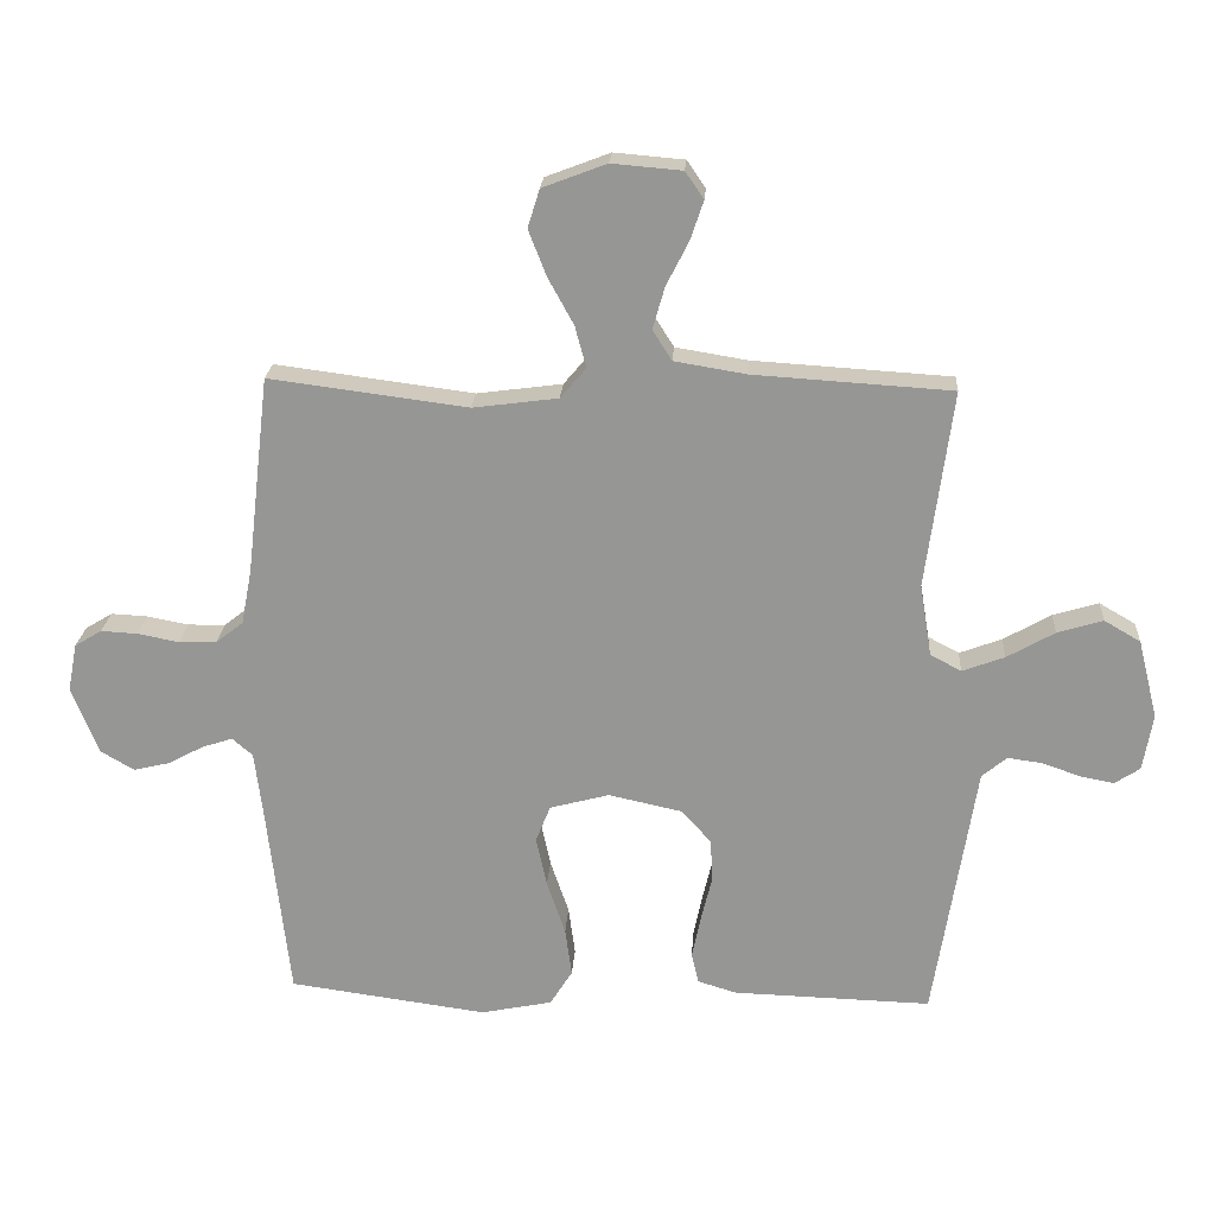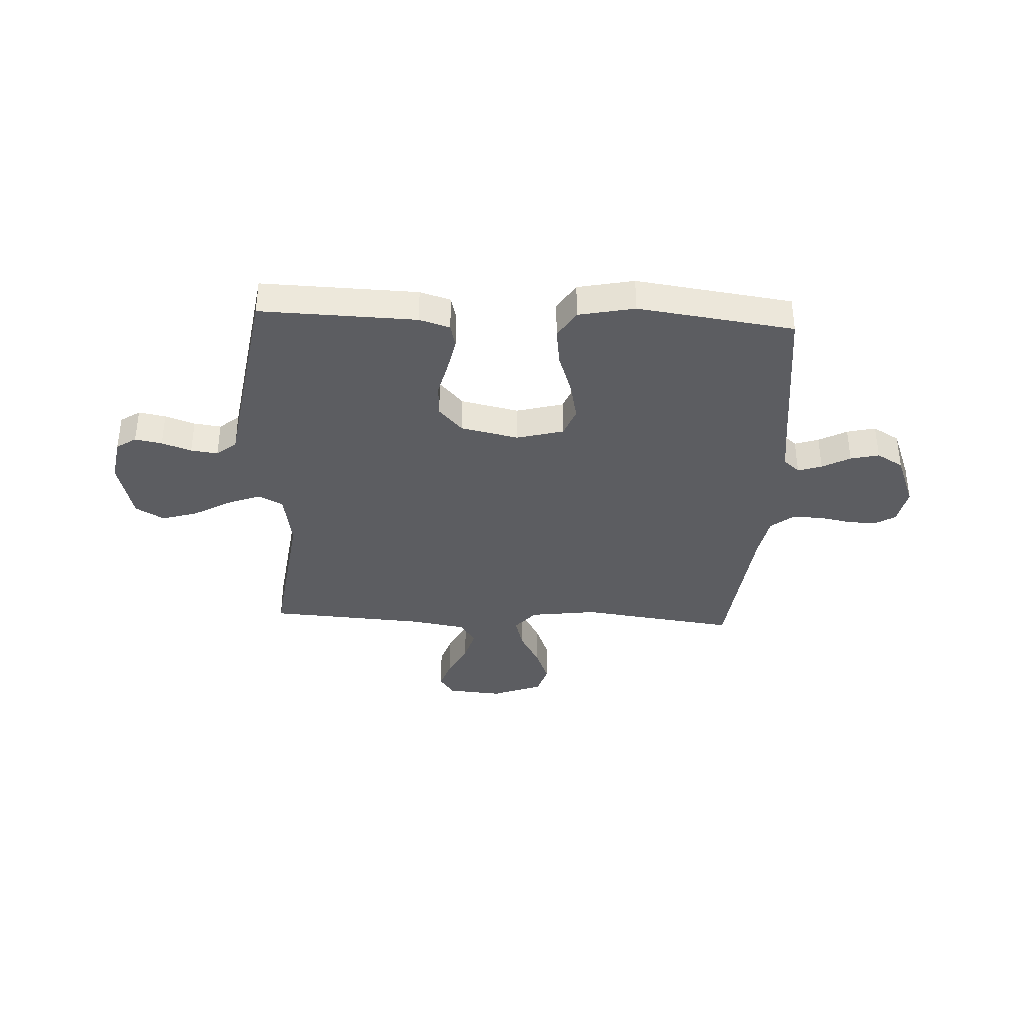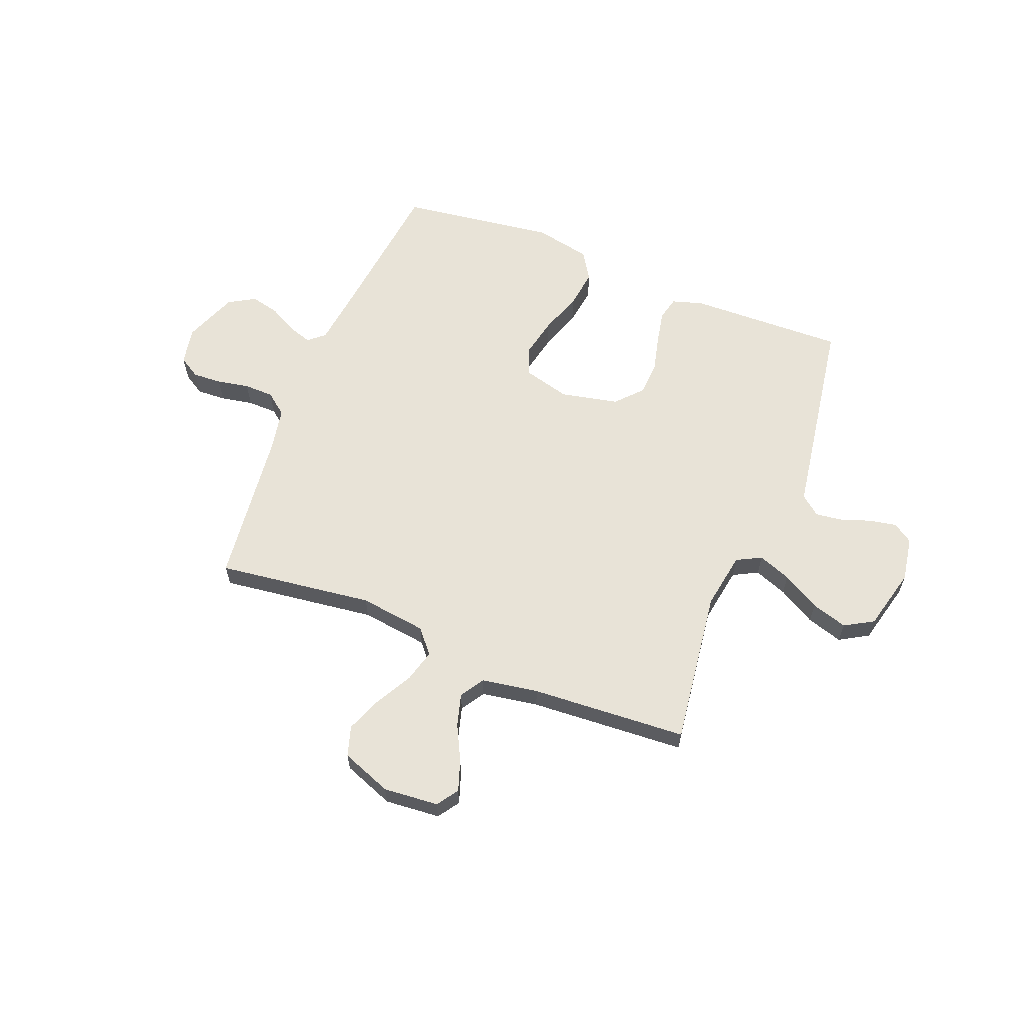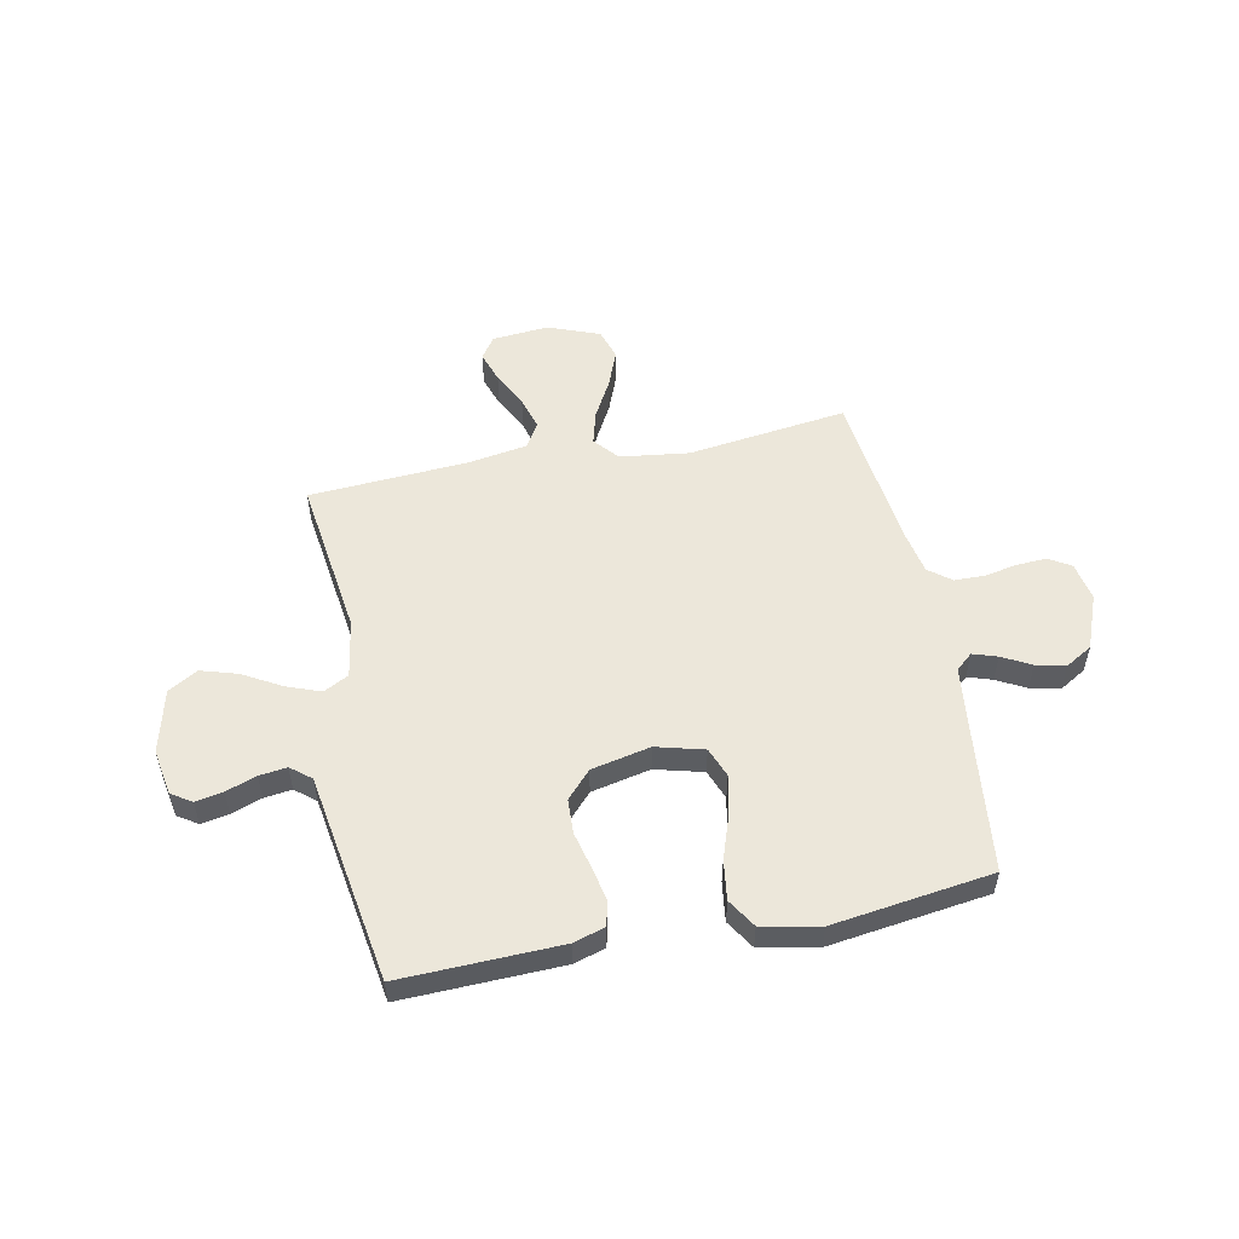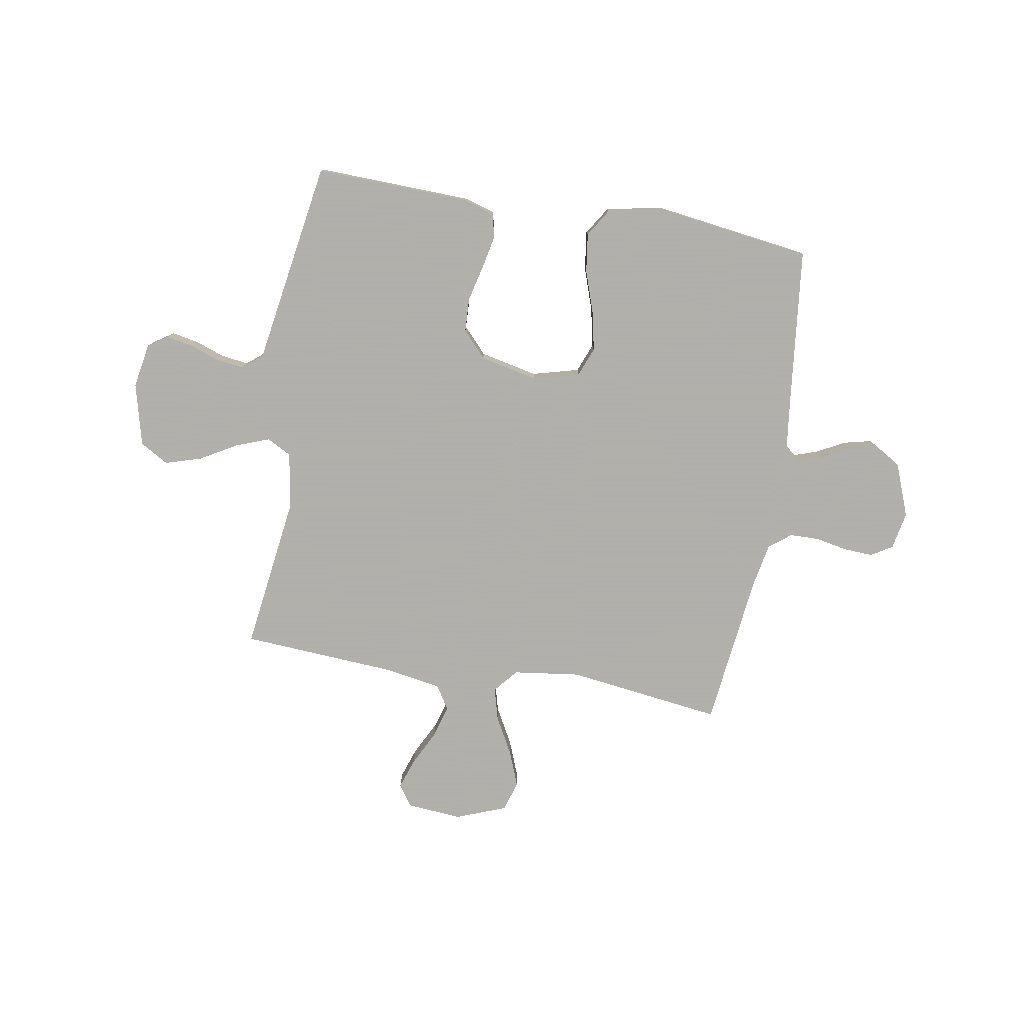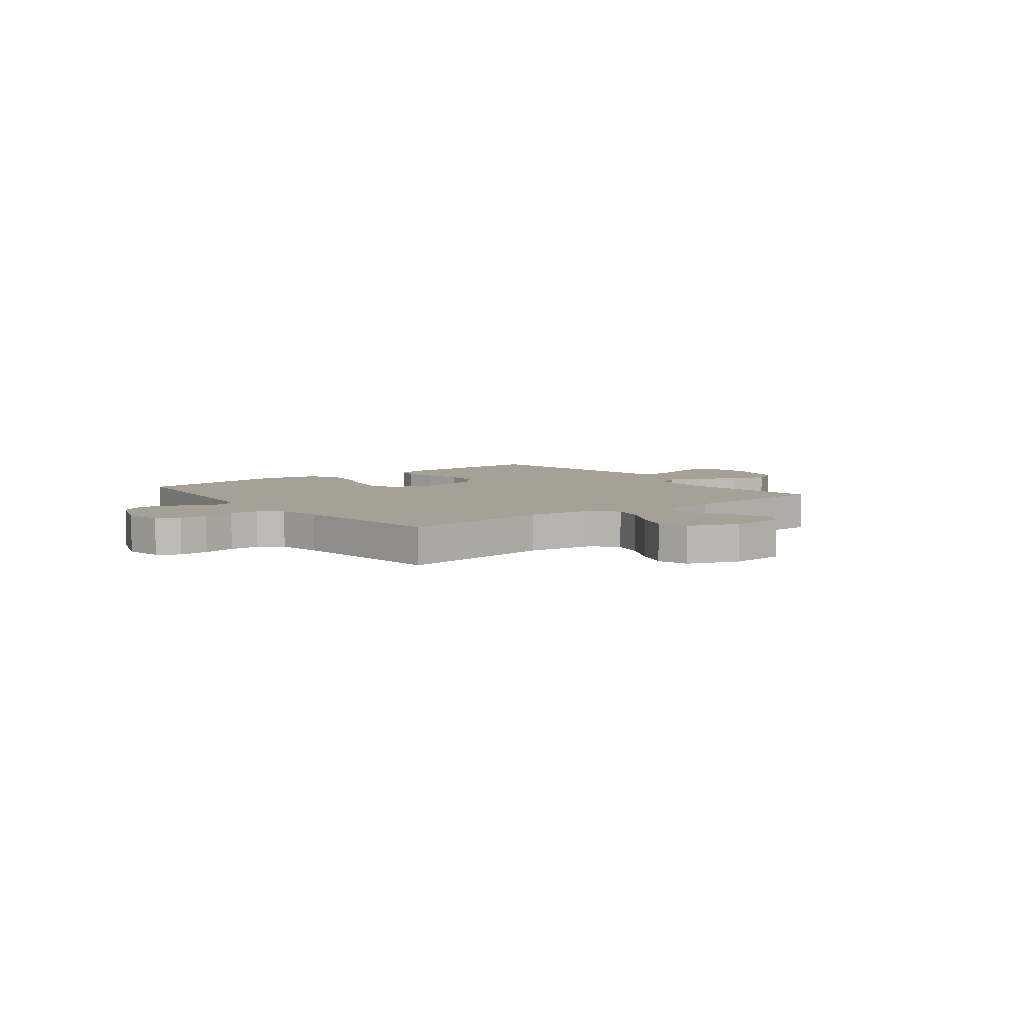
<metadata>
{"format":"obj","ext":"obj","renderer":"f3d","projection":"perspective","resolution":1024,"background":"white","views":[{"elev":21.8,"azim":3.6,"up":"+Z"},{"elev":-36.8,"azim":177.2,"up":"+Y"},{"elev":61.7,"azim":21.7,"up":"+Y"},{"elev":53.8,"azim":168.6,"up":"+Y"},{"elev":-78.4,"azim":170.3,"up":"+Y"},{"elev":6.1,"azim":-37.8,"up":"+Y"}]}
</metadata>
<code>
v -0.5 0.07 0.5
v -0.2 0.07 0.461
v -0.071 0.07 0.478
v -0.032 0.07 0.524
v -0.049 0.07 0.587
v -0.088 0.07 0.658
v -0.115 0.07 0.727
v -0.097 0.07 0.785
v 0 0.07 0.822
v 0.106 0.07 0.813
v 0.134 0.07 0.772
v 0.114 0.07 0.713
v 0.08 0.07 0.646
v 0.062 0.07 0.583
v 0.091 0.07 0.537
v 0.2 0.07 0.519
v 0.5 0.07 0.5
v 0.46 0.07 0.2
v 0.478 0.07 0.091
v 0.525 0.07 0.066
v 0.589 0.07 0.09
v 0.661 0.07 0.131
v 0.73 0.07 0.152
v 0.785 0.07 0.12
v 0.815 0.07 0
v 0.8 0.07 -0.086
v 0.762 0.07 -0.111
v 0.71 0.07 -0.101
v 0.653 0.07 -0.081
v 0.601 0.07 -0.074
v 0.563 0.07 -0.105
v 0.548 0.07 -0.2
v 0.5 0.07 -0.5
v 0.2 0.07 -0.491
v 0.141 0.07 -0.473
v 0.13 0.07 -0.427
v 0.143 0.07 -0.363
v 0.16 0.07 -0.293
v 0.157 0.07 -0.228
v 0.111 0.07 -0.178
v 0 0.07 -0.154
v -0.09 0.07 -0.178
v -0.112 0.07 -0.234
v -0.096 0.07 -0.309
v -0.068 0.07 -0.391
v -0.058 0.07 -0.465
v -0.092 0.07 -0.519
v -0.2 0.07 -0.541
v -0.5 0.07 -0.5
v -0.534 0.07 -0.2
v -0.546 0.07 -0.103
v -0.577 0.07 -0.076
v -0.623 0.07 -0.091
v -0.677 0.07 -0.12
v -0.732 0.07 -0.133
v -0.783 0.07 -0.103
v -0.823 0.07 0
v -0.809 0.07 0.072
v -0.768 0.07 0.097
v -0.712 0.07 0.094
v -0.65 0.07 0.082
v -0.593 0.07 0.083
v -0.551 0.07 0.116
v -0.535 0.07 0.2
v -0.5 0 0.5
v -0.2 0 0.461
v -0.071 0 0.478
v -0.032 0 0.524
v -0.049 0 0.587
v -0.088 0 0.658
v -0.115 0 0.727
v -0.097 0 0.785
v 0 0 0.822
v 0.106 0 0.813
v 0.134 0 0.772
v 0.114 0 0.713
v 0.08 0 0.646
v 0.062 0 0.583
v 0.091 0 0.537
v 0.2 0 0.519
v 0.5 0 0.5
v 0.46 0 0.2
v 0.478 0 0.091
v 0.525 0 0.066
v 0.589 0 0.09
v 0.661 0 0.131
v 0.73 0 0.152
v 0.785 0 0.12
v 0.815 0 0
v 0.8 0 -0.086
v 0.762 0 -0.111
v 0.71 0 -0.101
v 0.653 0 -0.081
v 0.601 0 -0.074
v 0.563 0 -0.105
v 0.548 0 -0.2
v 0.5 0 -0.5
v 0.2 0 -0.491
v 0.141 0 -0.473
v 0.13 0 -0.427
v 0.143 0 -0.363
v 0.16 0 -0.293
v 0.157 0 -0.228
v 0.111 0 -0.178
v 0 0 -0.154
v -0.09 0 -0.178
v -0.112 0 -0.234
v -0.096 0 -0.309
v -0.068 0 -0.391
v -0.058 0 -0.465
v -0.092 0 -0.519
v -0.2 0 -0.541
v -0.5 0 -0.5
v -0.534 0 -0.2
v -0.546 0 -0.103
v -0.577 0 -0.076
v -0.623 0 -0.091
v -0.677 0 -0.12
v -0.732 0 -0.133
v -0.783 0 -0.103
v -0.823 0 0
v -0.809 0 0.072
v -0.768 0 0.097
v -0.712 0 0.094
v -0.65 0 0.082
v -0.593 0 0.083
v -0.551 0 0.116
v -0.535 0 0.2
f 59 60 61
f 58 59 61
f 57 58 61
f 56 57 61
f 55 56 61
f 54 55 61
f 53 54 61
f 52 53 61 62
f 51 52 62 63
f 48 49 50
f 47 48 50
f 46 47 50
f 45 46 50
f 44 45 50
f 51 63 64
f 50 51 64
f 44 50 64
f 43 44 64
f 36 37 38
f 35 36 38
f 34 35 38
f 33 34 38
f 32 33 38
f 31 32 38
f 30 31 38 39
f 27 28 29
f 26 27 29
f 25 26 29
f 24 25 29
f 23 24 29
f 22 23 29
f 21 22 29
f 20 21 29 30
f 30 39 40
f 20 30 40
f 19 20 40
f 16 17 18
f 19 40 41
f 18 19 41
f 16 18 41
f 15 16 41
f 11 12 13
f 10 11 13
f 9 10 13
f 8 9 13
f 7 8 13
f 6 7 13
f 5 6 13
f 4 5 13 14
f 64 1 2
f 43 64 2
f 42 43 2
f 15 41 42
f 14 15 42
f 4 14 42
f 3 4 42
f 2 3 42
f 125 124 123
f 125 123 122
f 125 122 121
f 125 121 120
f 125 120 119
f 125 119 118
f 125 118 117
f 126 125 117 116
f 127 126 116 115
f 114 113 112
f 114 112 111
f 114 111 110
f 114 110 109
f 114 109 108
f 128 127 115
f 128 115 114
f 128 114 108
f 128 108 107
f 102 101 100
f 102 100 99
f 102 99 98
f 102 98 97
f 102 97 96
f 102 96 95
f 103 102 95 94
f 93 92 91
f 93 91 90
f 93 90 89
f 93 89 88
f 93 88 87
f 93 87 86
f 93 86 85
f 94 93 85 84
f 104 103 94
f 104 94 84
f 104 84 83
f 82 81 80
f 105 104 83
f 105 83 82
f 105 82 80
f 105 80 79
f 77 76 75
f 77 75 74
f 77 74 73
f 77 73 72
f 77 72 71
f 77 71 70
f 77 70 69
f 78 77 69 68
f 66 65 128
f 66 128 107
f 66 107 106
f 106 105 79
f 106 79 78
f 106 78 68
f 106 68 67
f 106 67 66
f 1 65 66 2
f 2 66 67 3
f 3 67 68 4
f 4 68 69 5
f 5 69 70 6
f 6 70 71 7
f 7 71 72 8
f 8 72 73 9
f 9 73 74 10
f 10 74 75 11
f 11 75 76 12
f 12 76 77 13
f 13 77 78 14
f 14 78 79 15
f 15 79 80 16
f 16 80 81 17
f 17 81 82 18
f 18 82 83 19
f 19 83 84 20
f 20 84 85 21
f 21 85 86 22
f 22 86 87 23
f 23 87 88 24
f 24 88 89 25
f 25 89 90 26
f 26 90 91 27
f 27 91 92 28
f 28 92 93 29
f 29 93 94 30
f 30 94 95 31
f 31 95 96 32
f 32 96 97 33
f 33 97 98 34
f 34 98 99 35
f 35 99 100 36
f 36 100 101 37
f 37 101 102 38
f 38 102 103 39
f 39 103 104 40
f 40 104 105 41
f 41 105 106 42
f 42 106 107 43
f 43 107 108 44
f 44 108 109 45
f 45 109 110 46
f 46 110 111 47
f 47 111 112 48
f 48 112 113 49
f 49 113 114 50
f 50 114 115 51
f 51 115 116 52
f 52 116 117 53
f 53 117 118 54
f 54 118 119 55
f 55 119 120 56
f 56 120 121 57
f 57 121 122 58
f 58 122 123 59
f 59 123 124 60
f 60 124 125 61
f 61 125 126 62
f 62 126 127 63
f 63 127 128 64
f 64 128 65 1

</code>
